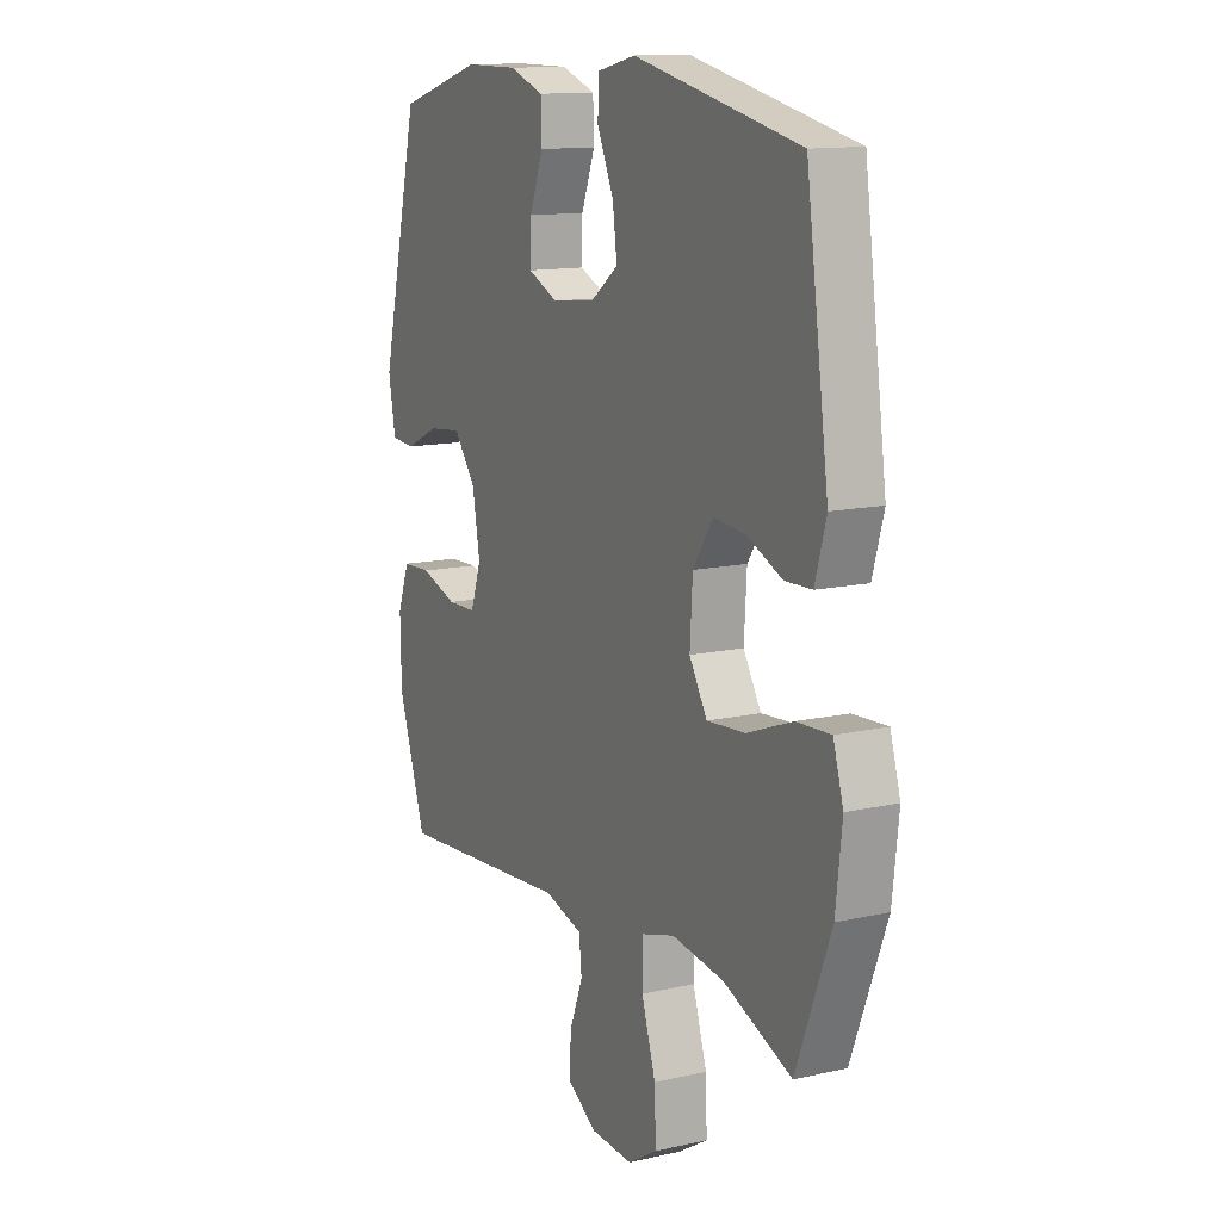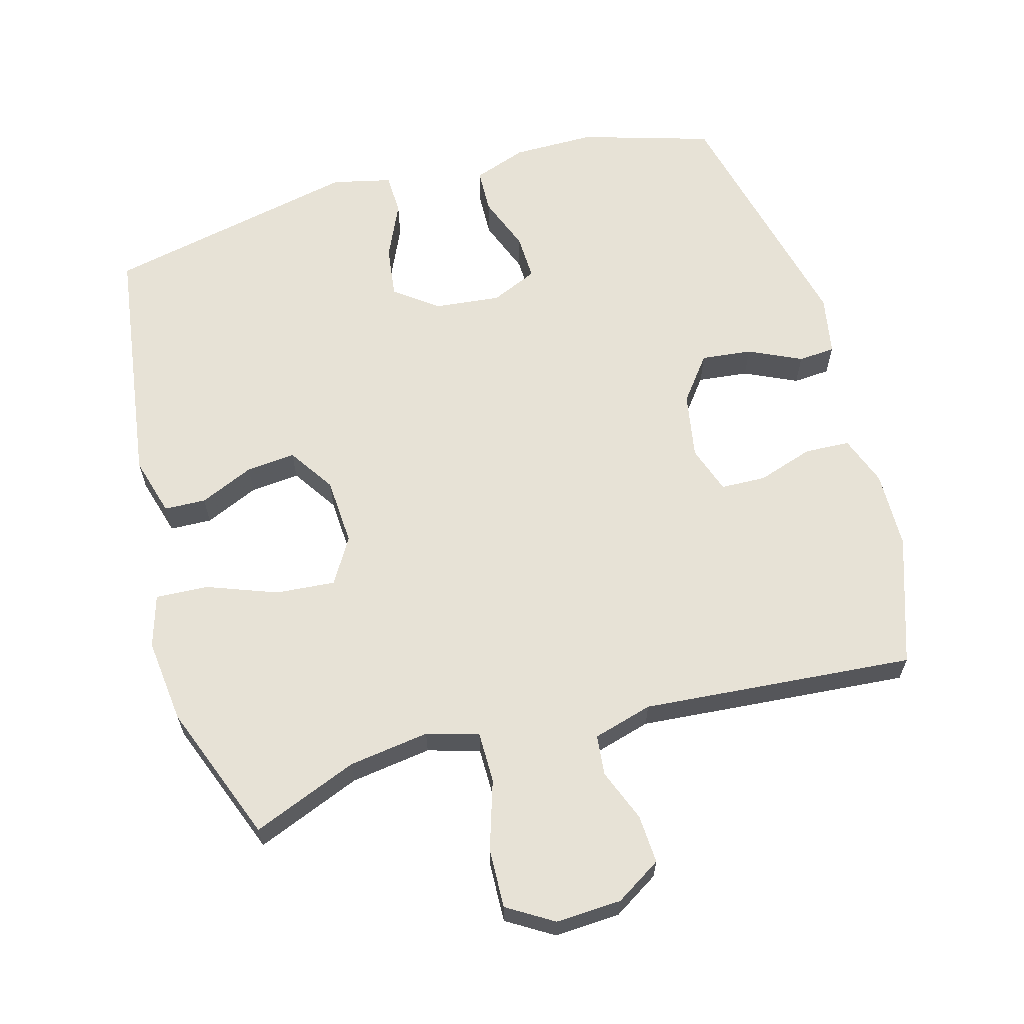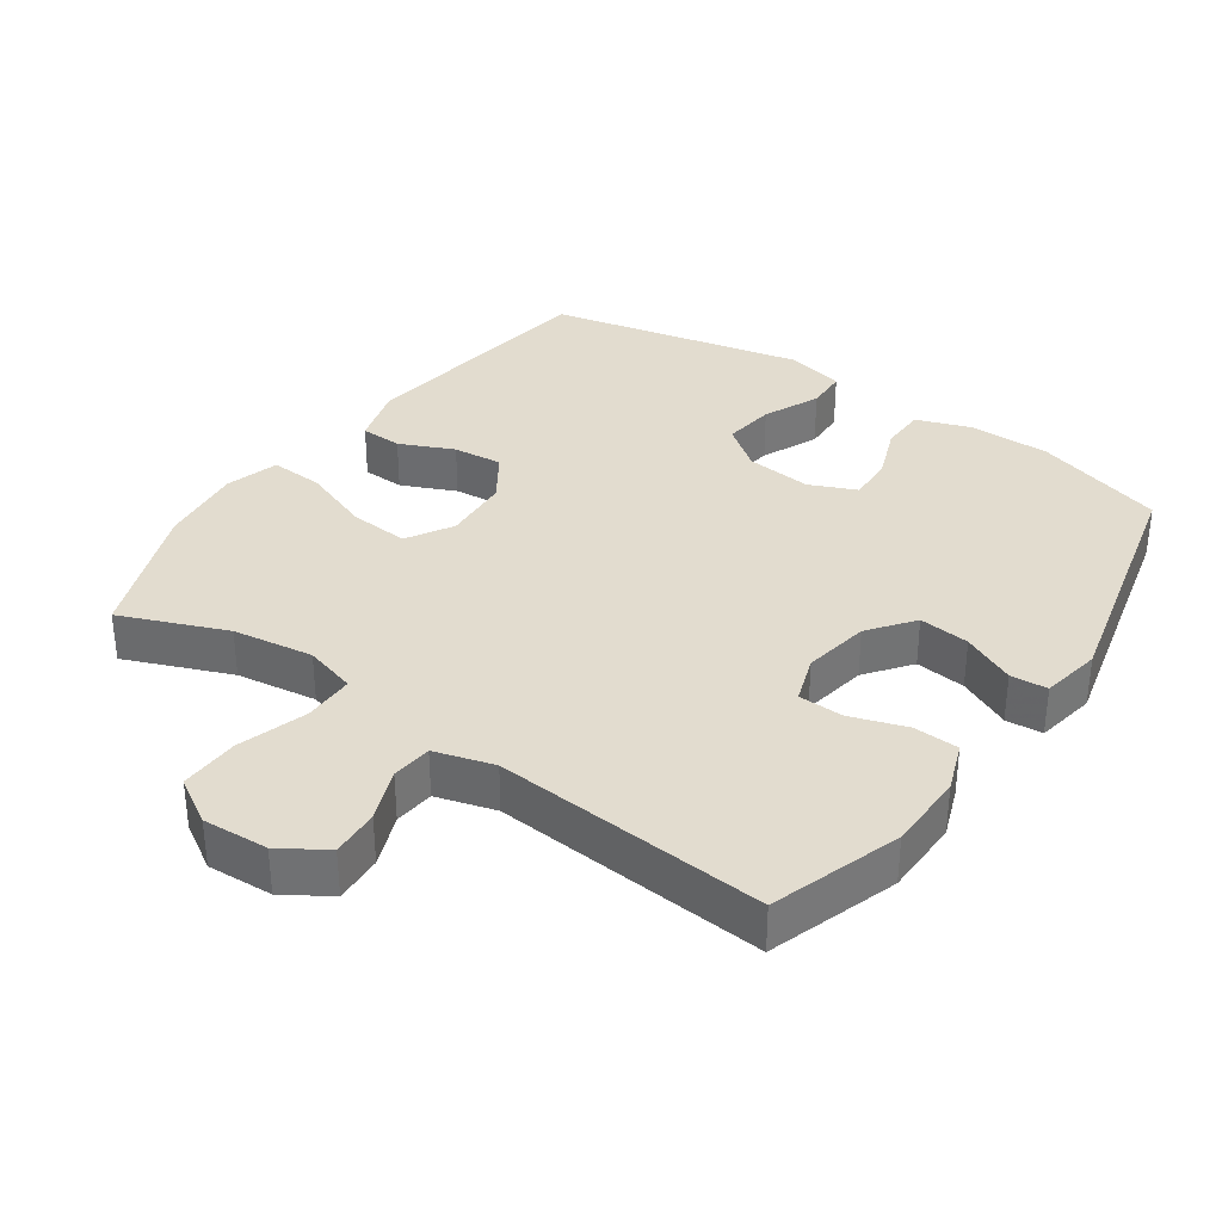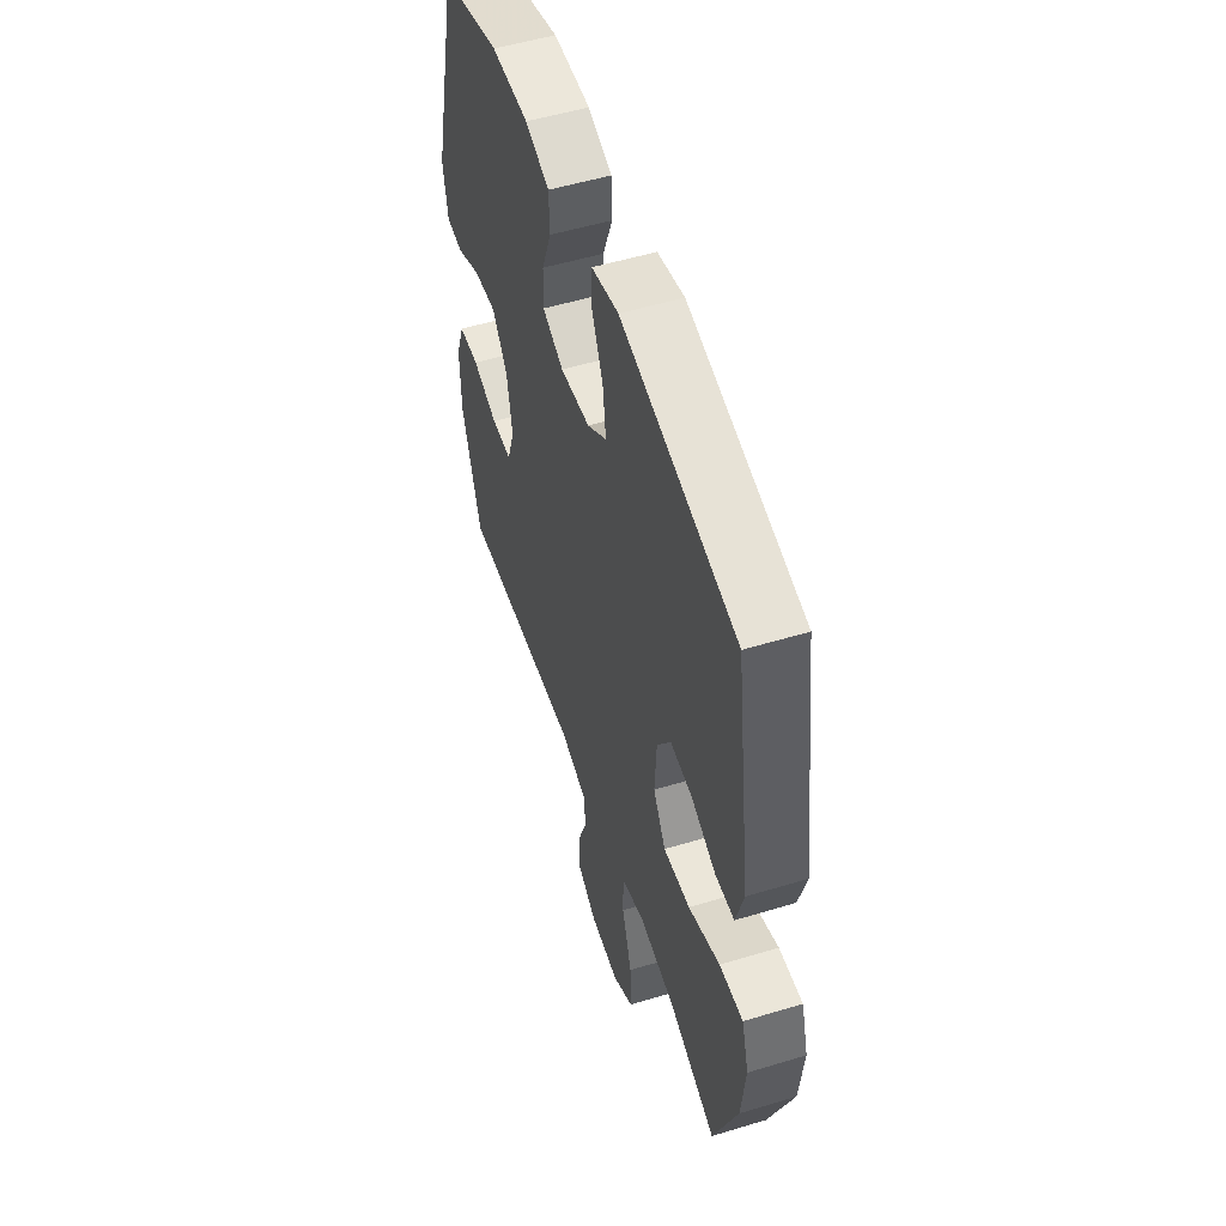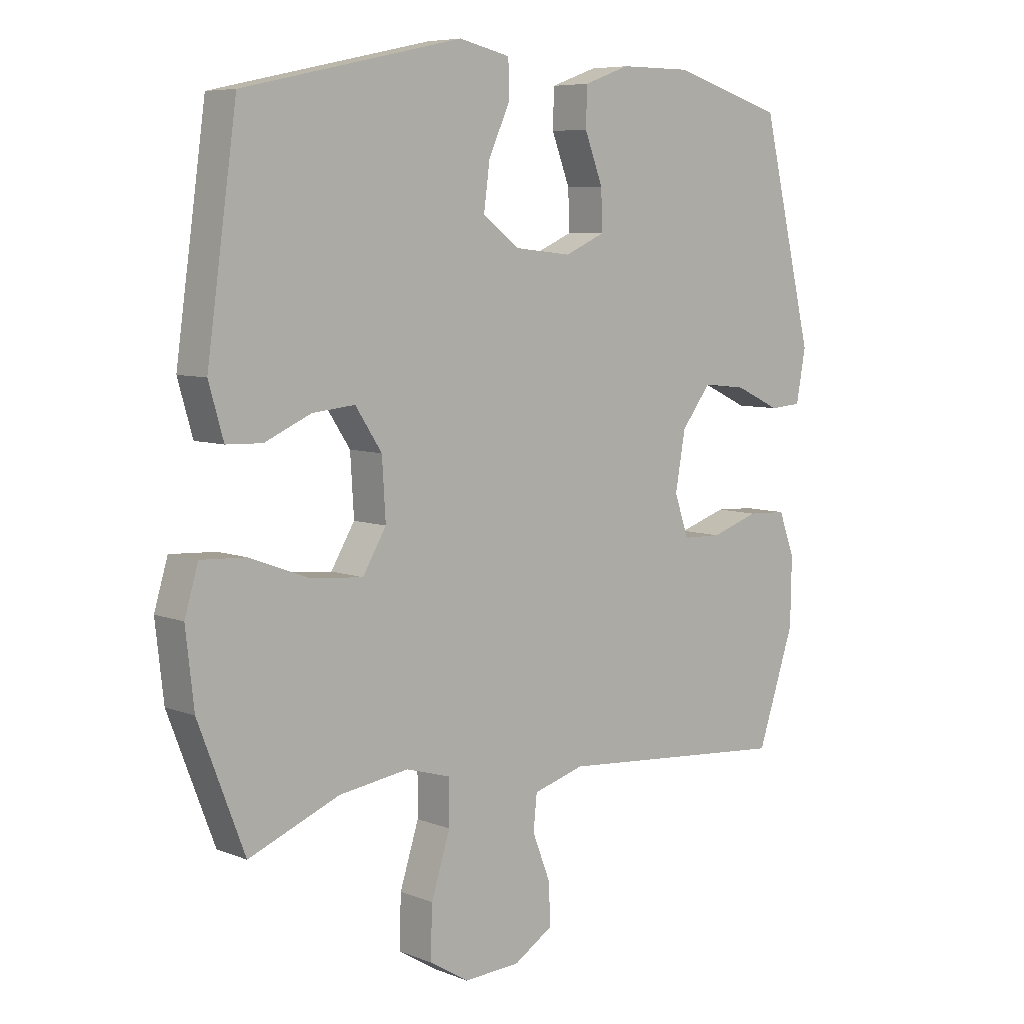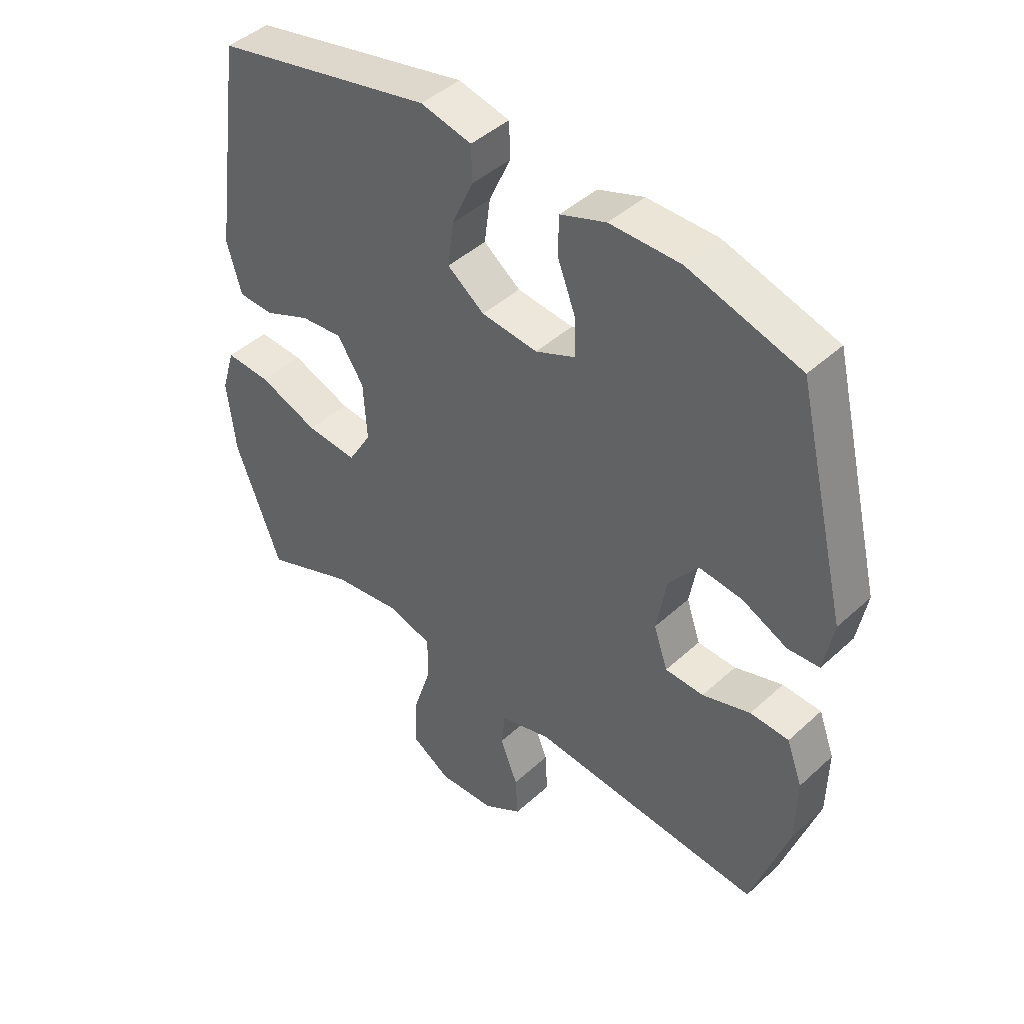
<metadata>
{"format":"obj","ext":"obj","renderer":"f3d","projection":"perspective","resolution":1024,"background":"white","views":[{"elev":13.0,"azim":62.6,"up":"+Z"},{"elev":63.2,"azim":164.5,"up":"+Y"},{"elev":34.6,"azim":-145.3,"up":"+Y"},{"elev":52.9,"azim":72.0,"up":"+Z"},{"elev":7.0,"azim":138.3,"up":"+Z"},{"elev":44.2,"azim":-136.8,"up":"+Z"}]}
</metadata>
<code>
v 0.5 0.07 -0.5
v 0.346 0.07 -0.438
v 0.228 0.07 -0.421
v 0.152 0.07 -0.443
v 0.152 0.07 -0.518
v 0.184 0.07 -0.619
v 0.187 0.07 -0.706
v 0.12 0.07 -0.747
v 0.024 0.07 -0.742
v -0.043 0.07 -0.7
v -0.039 0.07 -0.629
v -0.009 0.07 -0.552
v -0.015 0.07 -0.493
v -0.102 0.07 -0.468
v -0.5 0.07 -0.5
v -0.563 0.07 -0.311
v -0.565 0.07 -0.197
v -0.538 0.07 -0.124
v -0.472 0.07 -0.121
v -0.39 0.07 -0.148
v -0.324 0.07 -0.146
v -0.3 0.07 -0.076
v -0.317 0.07 0.021
v -0.367 0.07 0.086
v -0.441 0.07 0.078
v -0.518 0.07 0.042
v -0.572 0.07 0.046
v -0.588 0.07 0.134
v -0.5 0.07 0.5
v -0.309 0.07 0.557
v -0.189 0.07 0.557
v -0.111 0.07 0.529
v -0.109 0.07 0.464
v -0.14 0.07 0.383
v -0.142 0.07 0.316
v -0.074 0.07 0.286
v 0.022 0.07 0.296
v 0.085 0.07 0.343
v 0.075 0.07 0.419
v 0.038 0.07 0.501
v 0.04 0.07 0.561
v 0.127 0.07 0.581
v 0.5 0.07 0.5
v 0.551 0.07 0.137
v 0.526 0.07 0.05
v 0.465 0.07 0.048
v 0.386 0.07 0.083
v 0.314 0.07 0.09
v 0.269 0.07 0.022
v 0.263 0.07 -0.077
v 0.303 0.07 -0.144
v 0.39 0.07 -0.137
v 0.492 0.07 -0.099
v 0.569 0.07 -0.095
v 0.592 0.07 -0.172
v 0.578 0.07 -0.296
v 0.5 0 -0.5
v 0.346 0 -0.438
v 0.228 0 -0.421
v 0.152 0 -0.443
v 0.152 0 -0.518
v 0.184 0 -0.619
v 0.187 0 -0.706
v 0.12 0 -0.747
v 0.024 0 -0.742
v -0.043 0 -0.7
v -0.039 0 -0.629
v -0.009 0 -0.552
v -0.015 0 -0.493
v -0.102 0 -0.468
v -0.5 0 -0.5
v -0.563 0 -0.311
v -0.565 0 -0.197
v -0.538 0 -0.124
v -0.472 0 -0.121
v -0.39 0 -0.148
v -0.324 0 -0.146
v -0.3 0 -0.076
v -0.317 0 0.021
v -0.367 0 0.086
v -0.441 0 0.078
v -0.518 0 0.042
v -0.572 0 0.046
v -0.588 0 0.134
v -0.5 0 0.5
v -0.309 0 0.557
v -0.189 0 0.557
v -0.111 0 0.529
v -0.109 0 0.464
v -0.14 0 0.383
v -0.142 0 0.316
v -0.074 0 0.286
v 0.022 0 0.296
v 0.085 0 0.343
v 0.075 0 0.419
v 0.038 0 0.501
v 0.04 0 0.561
v 0.127 0 0.581
v 0.5 0 0.5
v 0.551 0 0.137
v 0.526 0 0.05
v 0.465 0 0.048
v 0.386 0 0.083
v 0.314 0 0.09
v 0.269 0 0.022
v 0.263 0 -0.077
v 0.303 0 -0.144
v 0.39 0 -0.137
v 0.492 0 -0.099
v 0.569 0 -0.095
v 0.592 0 -0.172
v 0.578 0 -0.296
f 55 56 1 2
f 52 53 54 55
f 51 52 55 2
f 50 51 2 3
f 49 50 3 4
f 44 45 46 47
f 44 47 48
f 43 44 48
f 42 43 48 49
f 39 40 41 42
f 38 39 42 49
f 31 32 33 34
f 31 34 35
f 30 31 35
f 29 30 35
f 28 29 35
f 25 26 27 28
f 24 25 28 35
f 23 24 35 36
f 17 18 19 20
f 17 20 21
f 14 15 16 17
f 13 14 17 21
f 9 10 11 12
f 9 12 13
f 8 9 13
f 5 6 7 8
f 4 5 8 13
f 37 38 49 4
f 22 23 36 37
f 21 22 37
f 4 13 21 37
f 58 57 112 111
f 111 110 109 108
f 58 111 108 107
f 59 58 107 106
f 60 59 106 105
f 103 102 101 100
f 104 103 100
f 104 100 99
f 105 104 99 98
f 98 97 96 95
f 105 98 95 94
f 90 89 88 87
f 91 90 87
f 91 87 86
f 91 86 85
f 91 85 84
f 84 83 82 81
f 91 84 81 80
f 92 91 80 79
f 76 75 74 73
f 77 76 73
f 73 72 71 70
f 77 73 70 69
f 68 67 66 65
f 69 68 65
f 69 65 64
f 64 63 62 61
f 69 64 61 60
f 60 105 94 93
f 93 92 79 78
f 93 78 77
f 93 77 69 60
f 1 57 58 2
f 2 58 59 3
f 3 59 60 4
f 4 60 61 5
f 5 61 62 6
f 6 62 63 7
f 7 63 64 8
f 8 64 65 9
f 9 65 66 10
f 10 66 67 11
f 11 67 68 12
f 12 68 69 13
f 13 69 70 14
f 14 70 71 15
f 15 71 72 16
f 16 72 73 17
f 17 73 74 18
f 18 74 75 19
f 19 75 76 20
f 20 76 77 21
f 21 77 78 22
f 22 78 79 23
f 23 79 80 24
f 24 80 81 25
f 25 81 82 26
f 26 82 83 27
f 27 83 84 28
f 28 84 85 29
f 29 85 86 30
f 30 86 87 31
f 31 87 88 32
f 32 88 89 33
f 33 89 90 34
f 34 90 91 35
f 35 91 92 36
f 36 92 93 37
f 37 93 94 38
f 38 94 95 39
f 39 95 96 40
f 40 96 97 41
f 41 97 98 42
f 42 98 99 43
f 43 99 100 44
f 44 100 101 45
f 45 101 102 46
f 46 102 103 47
f 47 103 104 48
f 48 104 105 49
f 49 105 106 50
f 50 106 107 51
f 51 107 108 52
f 52 108 109 53
f 53 109 110 54
f 54 110 111 55
f 55 111 112 56
f 56 112 57 1

</code>
